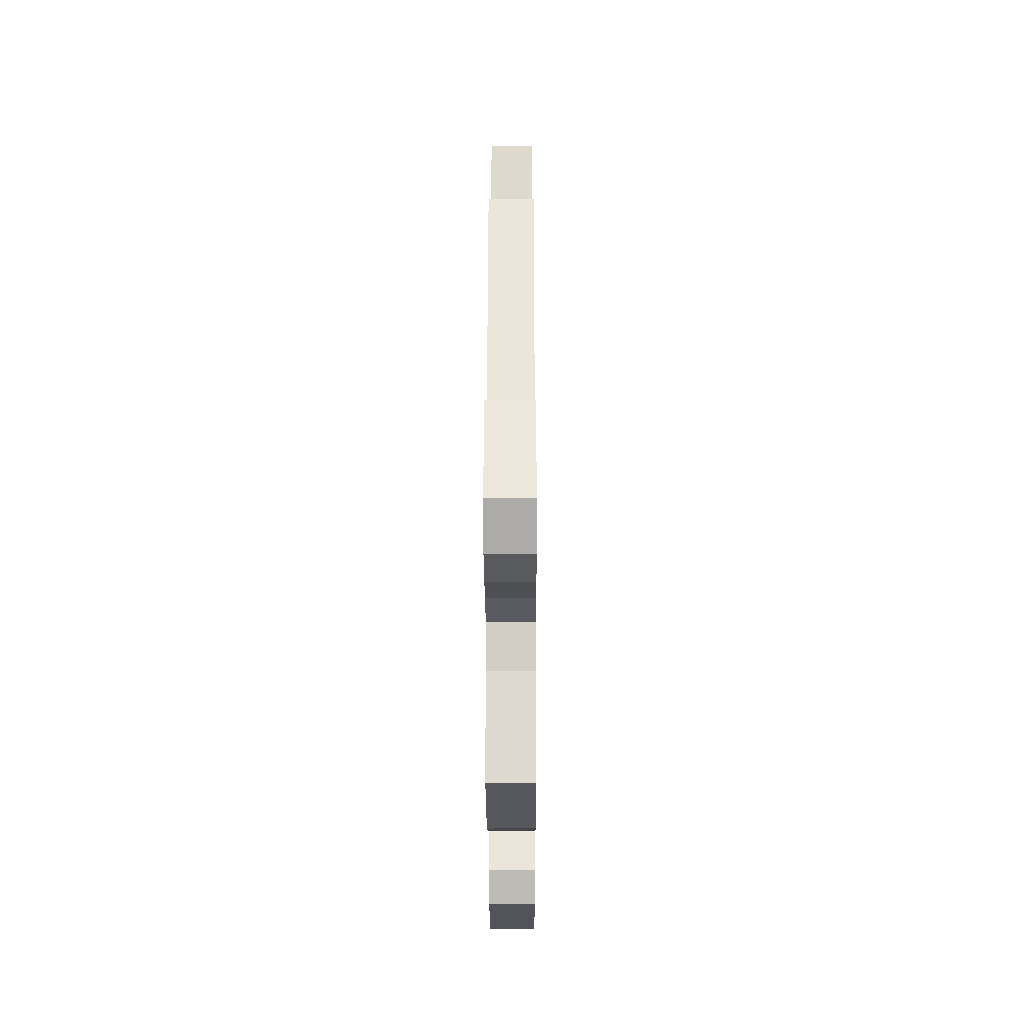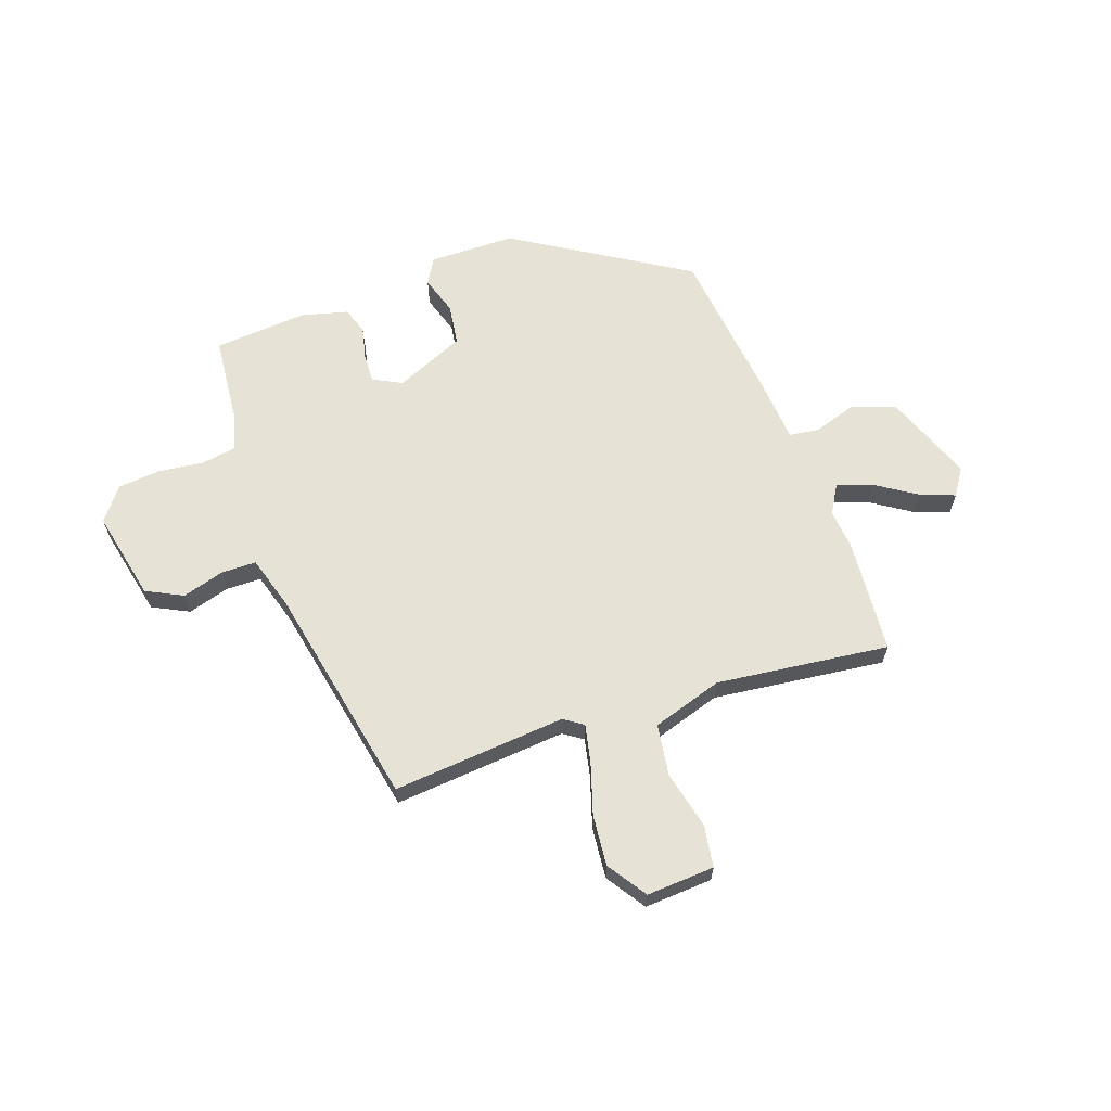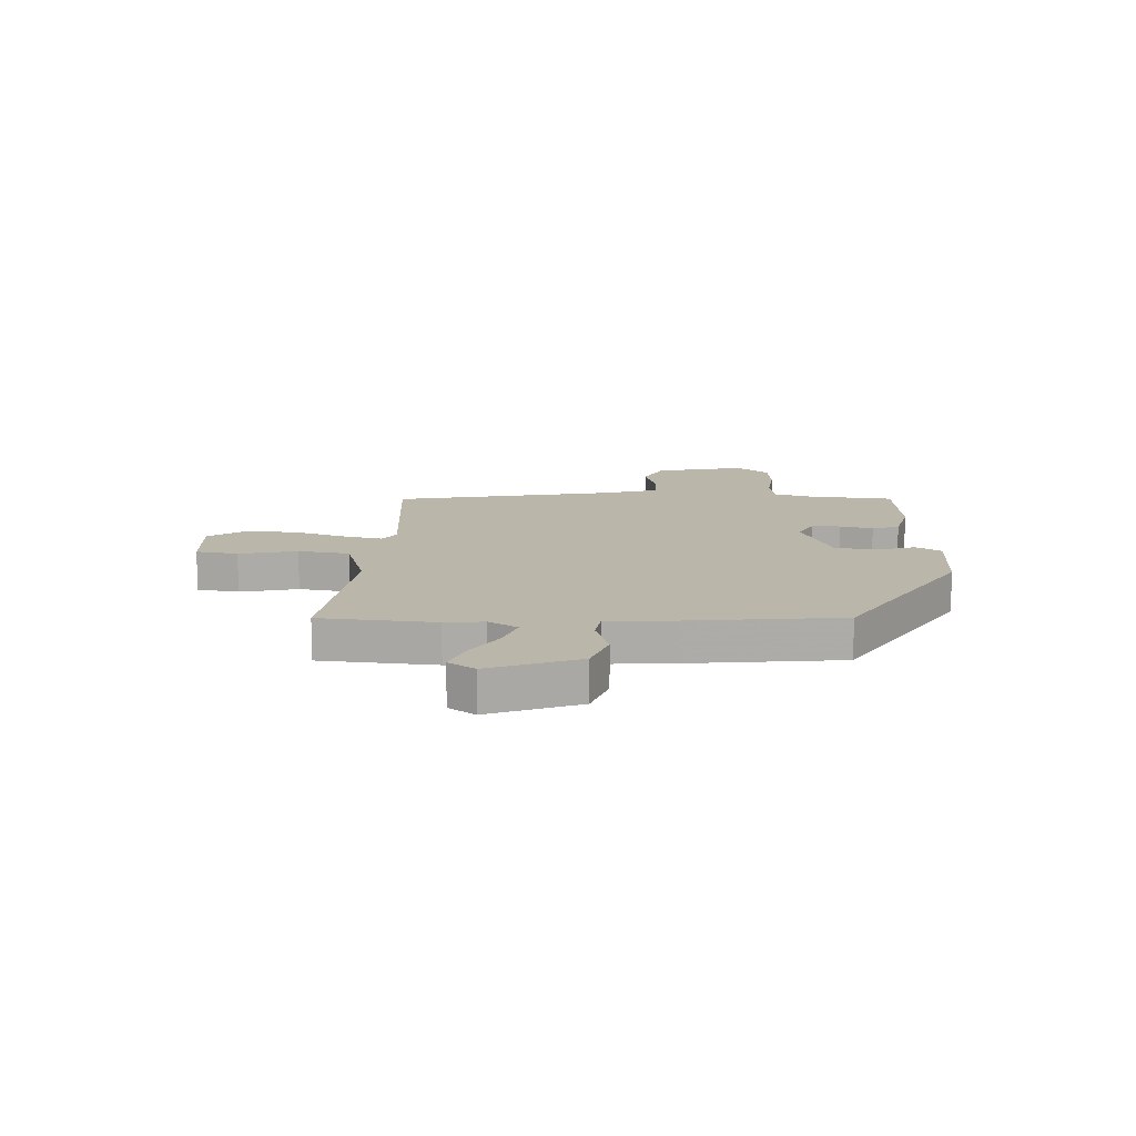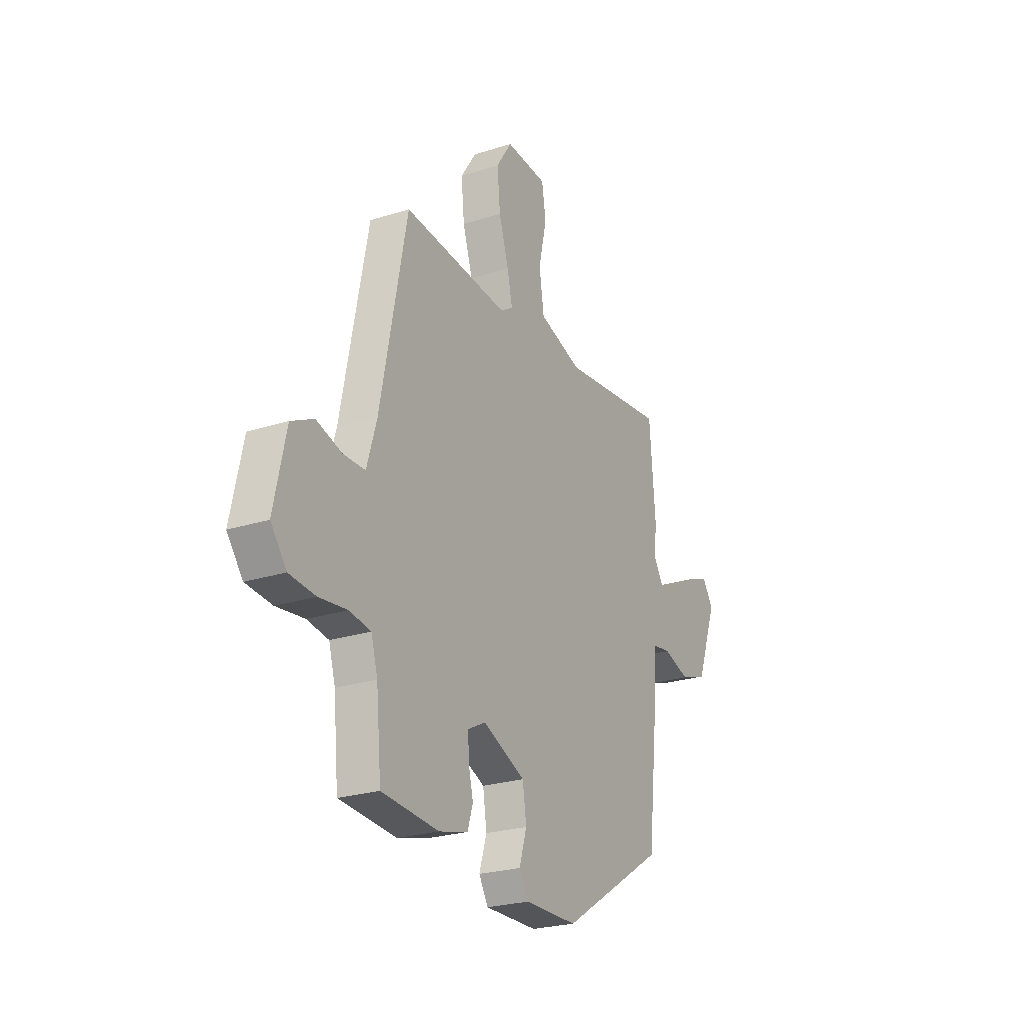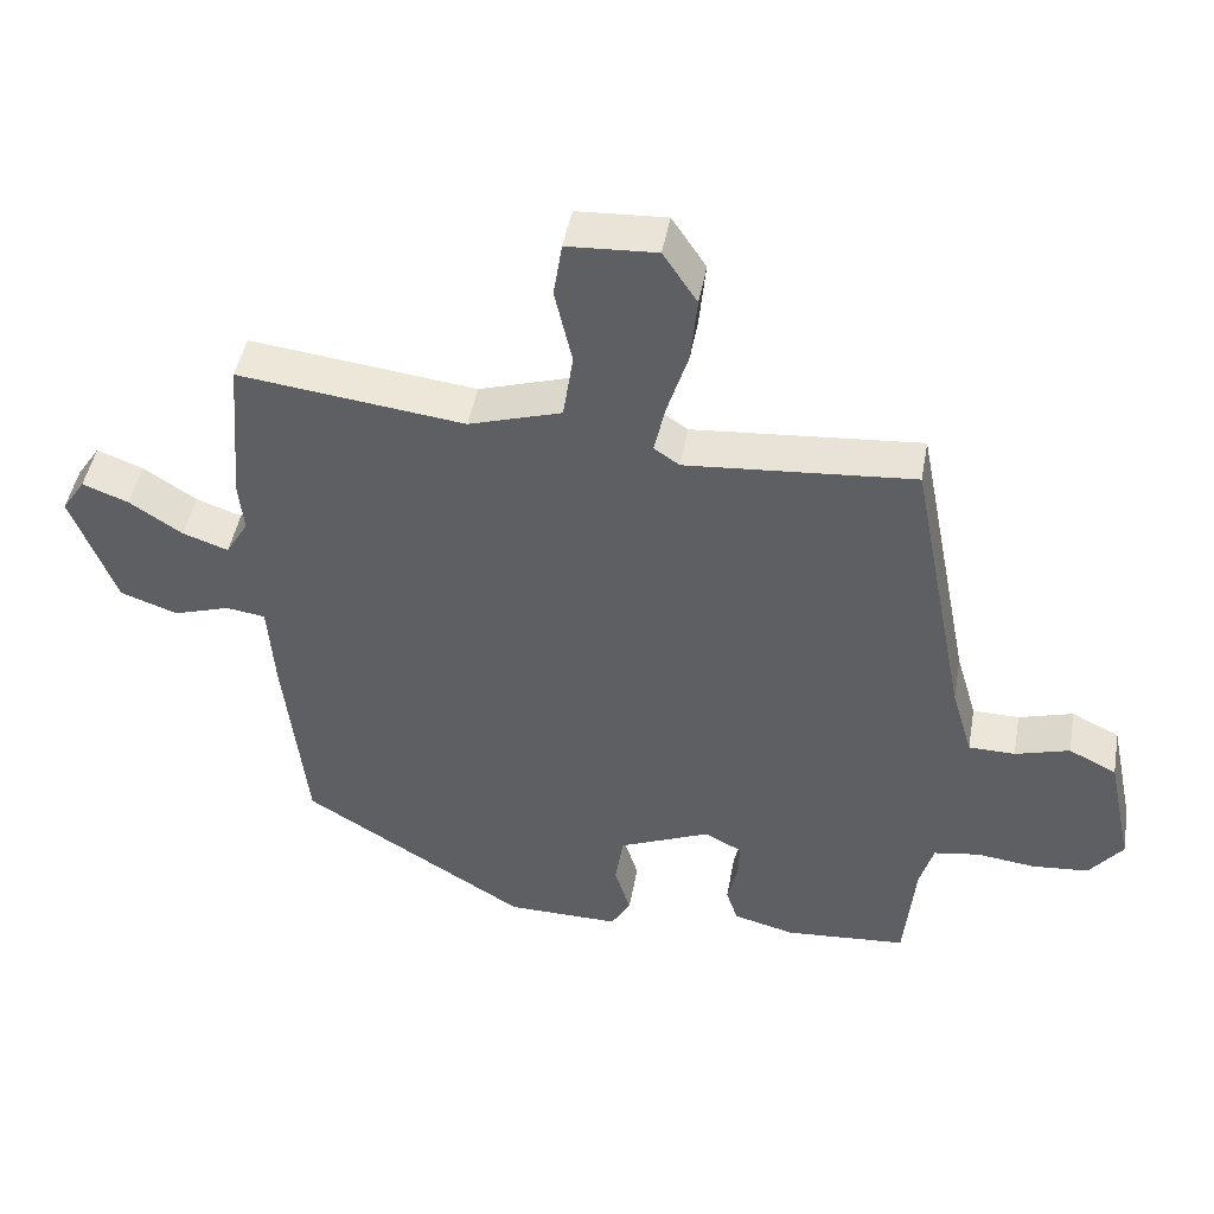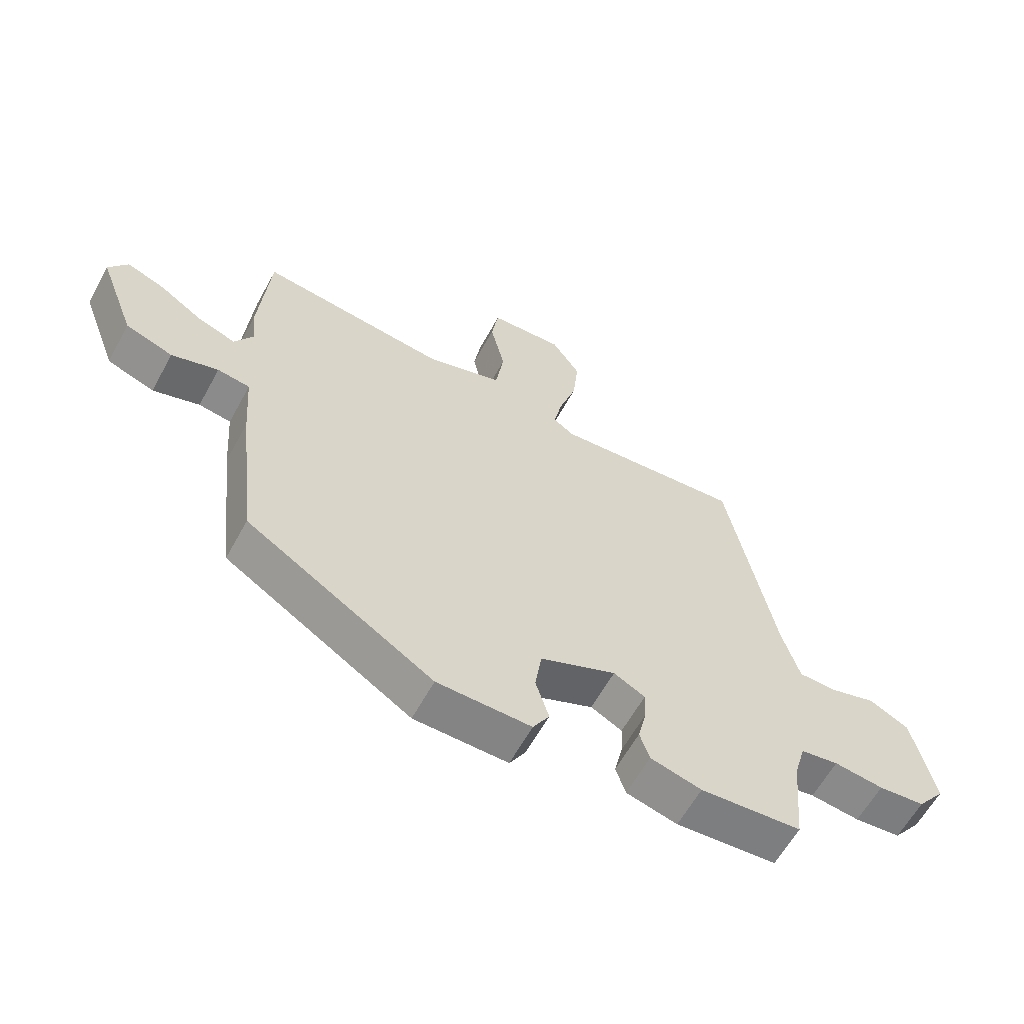
<metadata>
{"format":"obj","ext":"obj","renderer":"f3d","projection":"perspective","resolution":1024,"background":"white","views":[{"elev":-24.5,"azim":-89.8,"up":"+Z"},{"elev":64.0,"azim":-19.6,"up":"+Y"},{"elev":13.8,"azim":92.5,"up":"+Y"},{"elev":-24.6,"azim":-62.4,"up":"+Z"},{"elev":46.0,"azim":-169.9,"up":"+Z"},{"elev":-61.1,"azim":151.4,"up":"+Z"}]}
</metadata>
<code>
v 0.458 0.07 -0.34
v 0.148 0.07 -0.533
v -0.008 0.07 -0.535
v -0.035 0.07 -0.489
v -0.013 0.07 -0.418
v -0.024 0.07 -0.344
v -0.15 0.07 -0.29
v -0.202 0.07 -0.317
v -0.2 0.07 -0.368
v -0.186 0.07 -0.428
v -0.202 0.07 -0.477
v -0.287 0.07 -0.499
v -0.455 0.07 -0.486
v -0.47 0.07 -0.327
v -0.489 0.07 -0.261
v -0.552 0.07 -0.251
v -0.634 0.07 -0.261
v -0.711 0.07 -0.254
v -0.757 0.07 -0.195
v -0.722 0.07 -0.032
v -0.656 0.07 0.001
v -0.581 0.07 -0.021
v -0.517 0.07 -0.02
v -0.488 0.07 0.079
v -0.41 0.07 0.48
v -0.096 0.07 0.454
v -0.061 0.07 0.478
v -0.076 0.07 0.547
v -0.105 0.07 0.639
v -0.114 0.07 0.731
v -0.067 0.07 0.802
v 0.056 0.07 0.795
v 0.068 0.07 0.719
v 0.044 0.07 0.614
v 0.058 0.07 0.521
v 0.186 0.07 0.481
v 0.498 0.07 0.519
v 0.515 0.07 0.31
v 0.508 0.07 0.239
v 0.539 0.07 0.187
v 0.602 0.07 0.209
v 0.675 0.07 0.257
v 0.738 0.07 0.281
v 0.77 0.07 0.233
v 0.709 0.07 0.071
v 0.63 0.07 0.043
v 0.552 0.07 0.068
v 0.498 0.07 0.06
v 0.489 0.07 -0.063
v 0.458 0 -0.34
v 0.148 0 -0.533
v -0.008 0 -0.535
v -0.035 0 -0.489
v -0.013 0 -0.418
v -0.024 0 -0.344
v -0.15 0 -0.29
v -0.202 0 -0.317
v -0.2 0 -0.368
v -0.186 0 -0.428
v -0.202 0 -0.477
v -0.287 0 -0.499
v -0.455 0 -0.486
v -0.47 0 -0.327
v -0.489 0 -0.261
v -0.552 0 -0.251
v -0.634 0 -0.261
v -0.711 0 -0.254
v -0.757 0 -0.195
v -0.722 0 -0.032
v -0.656 0 0.001
v -0.581 0 -0.021
v -0.517 0 -0.02
v -0.488 0 0.079
v -0.41 0 0.48
v -0.096 0 0.454
v -0.061 0 0.478
v -0.076 0 0.547
v -0.105 0 0.639
v -0.114 0 0.731
v -0.067 0 0.802
v 0.056 0 0.795
v 0.068 0 0.719
v 0.044 0 0.614
v 0.058 0 0.521
v 0.186 0 0.481
v 0.498 0 0.519
v 0.515 0 0.31
v 0.508 0 0.239
v 0.539 0 0.187
v 0.602 0 0.209
v 0.675 0 0.257
v 0.738 0 0.281
v 0.77 0 0.233
v 0.709 0 0.071
v 0.63 0 0.043
v 0.552 0 0.068
v 0.498 0 0.06
v 0.489 0 -0.063
f 3 4 5
f 2 3 5
f 1 2 5
f 49 1 5
f 48 49 5
f 45 46 47
f 44 45 47
f 43 44 47
f 42 43 47
f 41 42 47
f 40 41 47 48
f 48 5 6
f 40 48 6
f 39 40 6
f 39 6 7
f 38 39 7
f 37 38 7
f 36 37 7
f 32 33 34
f 31 32 34
f 30 31 34
f 29 30 34
f 28 29 34
f 27 28 34 35
f 36 7 8
f 35 36 8
f 27 35 8
f 26 27 8
f 20 21 22
f 19 20 22
f 18 19 22
f 17 18 22
f 16 17 22
f 15 16 22 23
f 14 15 23 24
f 14 24 25
f 13 14 25
f 12 13 25
f 11 12 25
f 10 11 25
f 9 10 25
f 25 26 8
f 8 9 25
f 54 53 52
f 54 52 51
f 54 51 50
f 54 50 98
f 54 98 97
f 96 95 94
f 96 94 93
f 96 93 92
f 96 92 91
f 96 91 90
f 97 96 90 89
f 55 54 97
f 55 97 89
f 55 89 88
f 56 55 88
f 56 88 87
f 56 87 86
f 56 86 85
f 83 82 81
f 83 81 80
f 83 80 79
f 83 79 78
f 83 78 77
f 84 83 77 76
f 57 56 85
f 57 85 84
f 57 84 76
f 57 76 75
f 71 70 69
f 71 69 68
f 71 68 67
f 71 67 66
f 71 66 65
f 72 71 65 64
f 73 72 64 63
f 74 73 63
f 74 63 62
f 74 62 61
f 74 61 60
f 74 60 59
f 74 59 58
f 57 75 74
f 74 58 57
f 1 50 51 2
f 2 51 52 3
f 3 52 53 4
f 4 53 54 5
f 5 54 55 6
f 6 55 56 7
f 7 56 57 8
f 8 57 58 9
f 9 58 59 10
f 10 59 60 11
f 11 60 61 12
f 12 61 62 13
f 13 62 63 14
f 14 63 64 15
f 15 64 65 16
f 16 65 66 17
f 17 66 67 18
f 18 67 68 19
f 19 68 69 20
f 20 69 70 21
f 21 70 71 22
f 22 71 72 23
f 23 72 73 24
f 24 73 74 25
f 25 74 75 26
f 26 75 76 27
f 27 76 77 28
f 28 77 78 29
f 29 78 79 30
f 30 79 80 31
f 31 80 81 32
f 32 81 82 33
f 33 82 83 34
f 34 83 84 35
f 35 84 85 36
f 36 85 86 37
f 37 86 87 38
f 38 87 88 39
f 39 88 89 40
f 40 89 90 41
f 41 90 91 42
f 42 91 92 43
f 43 92 93 44
f 44 93 94 45
f 45 94 95 46
f 46 95 96 47
f 47 96 97 48
f 48 97 98 49
f 49 98 50 1

</code>
